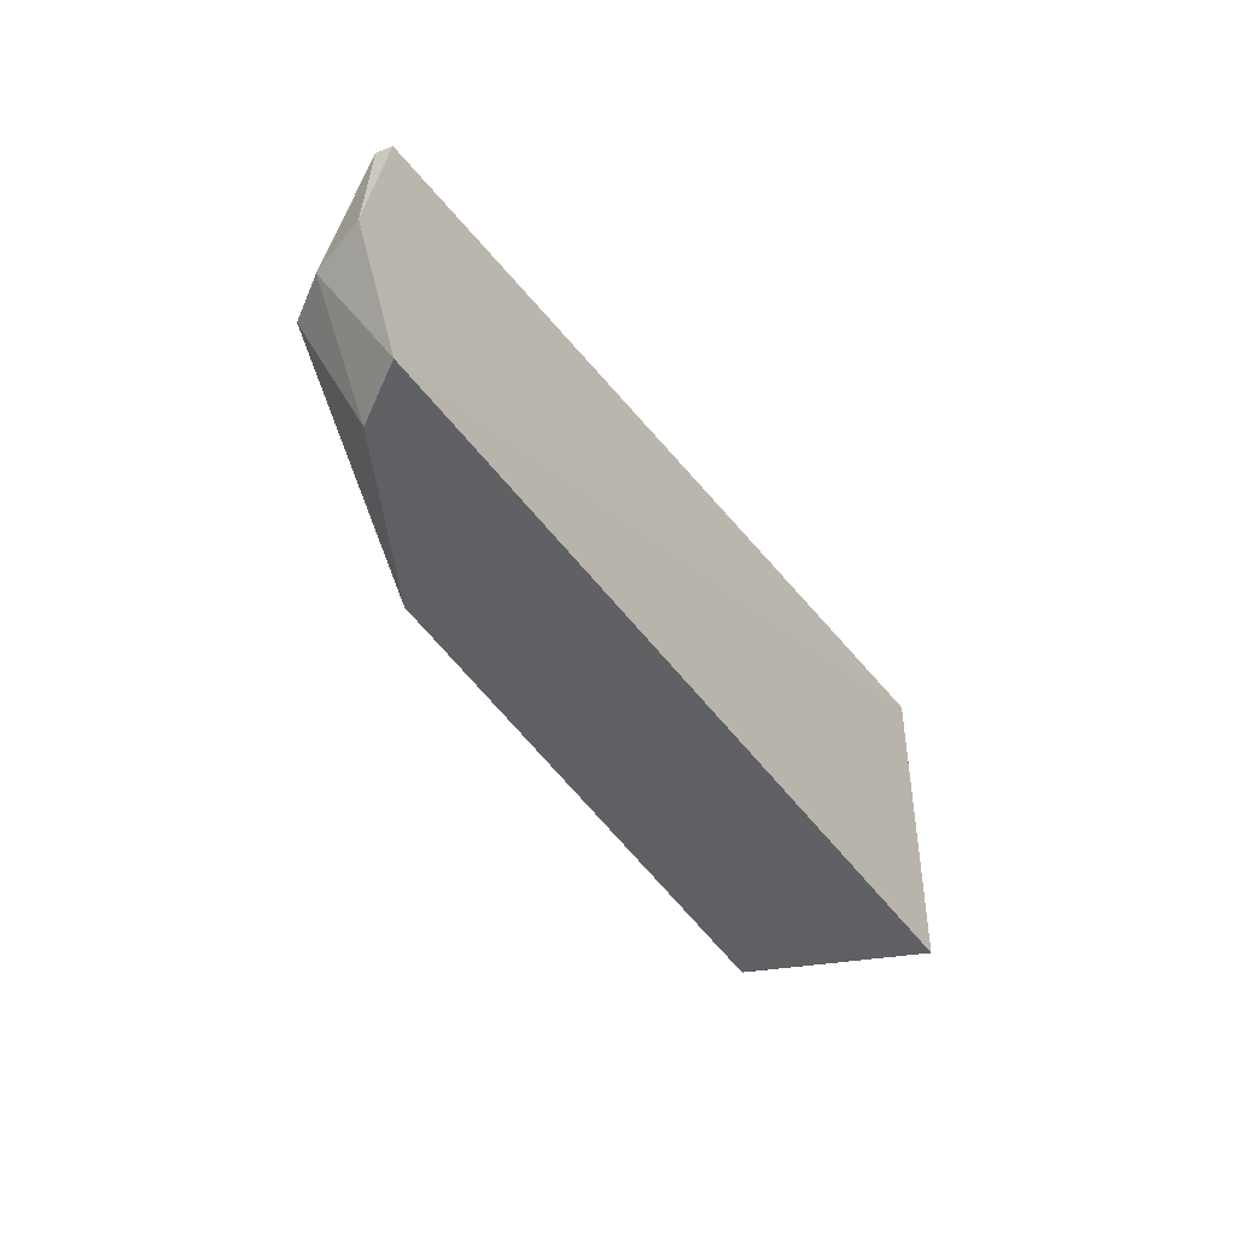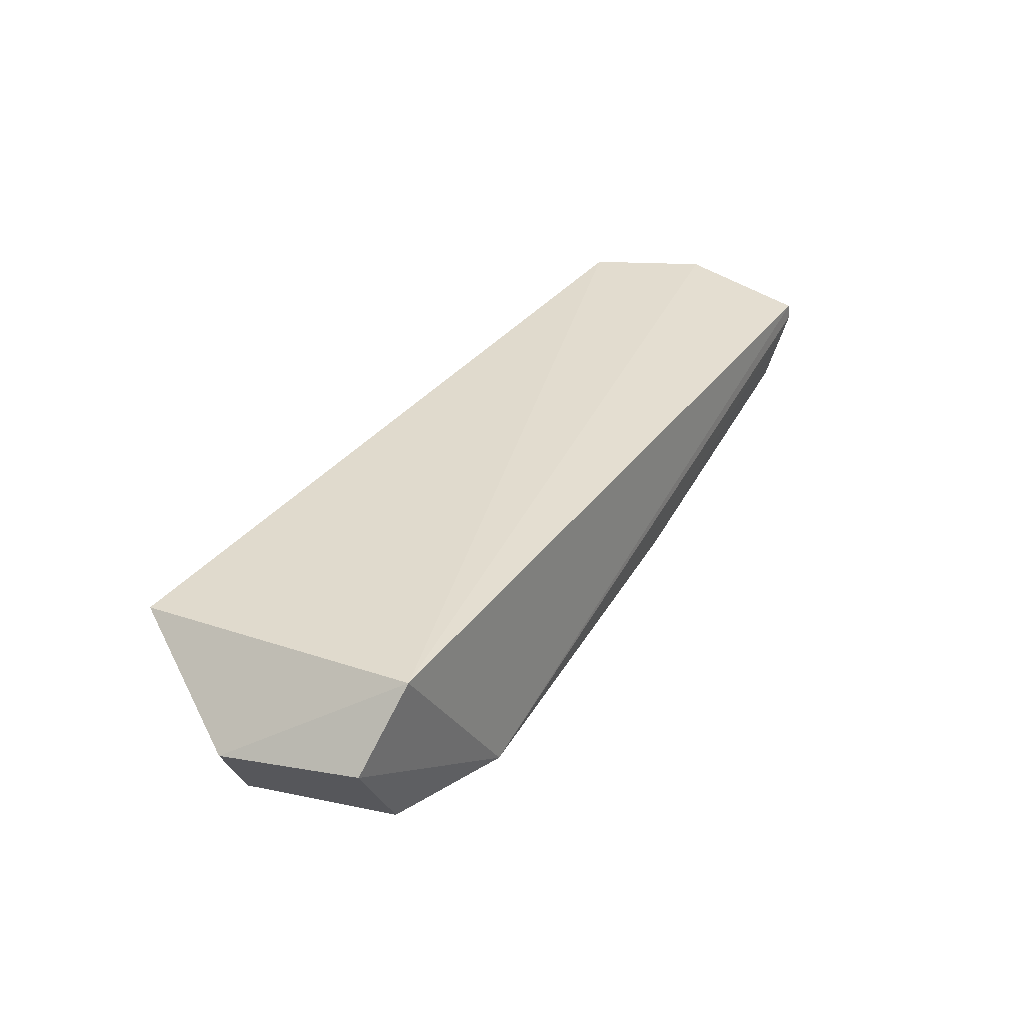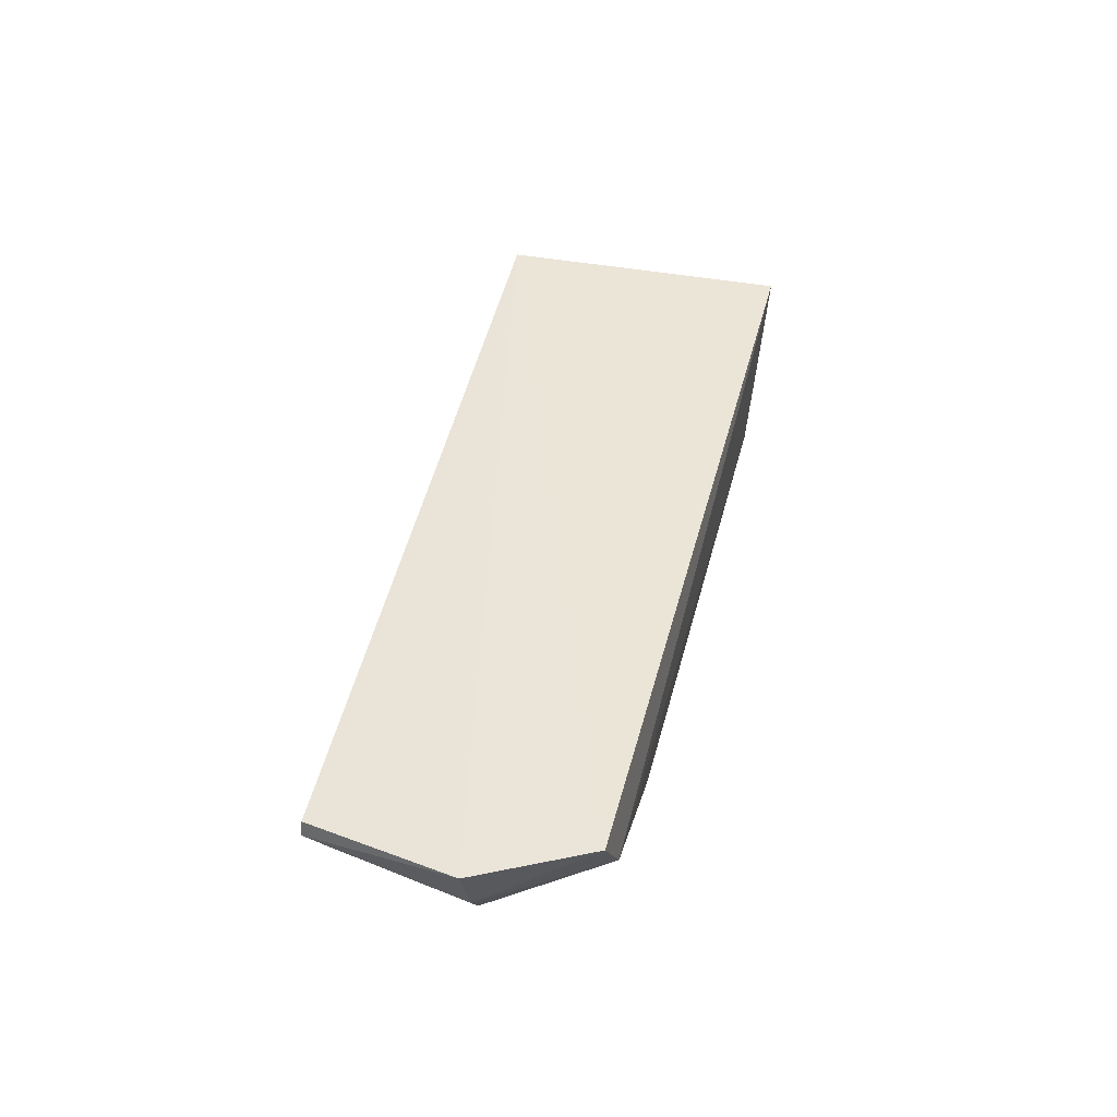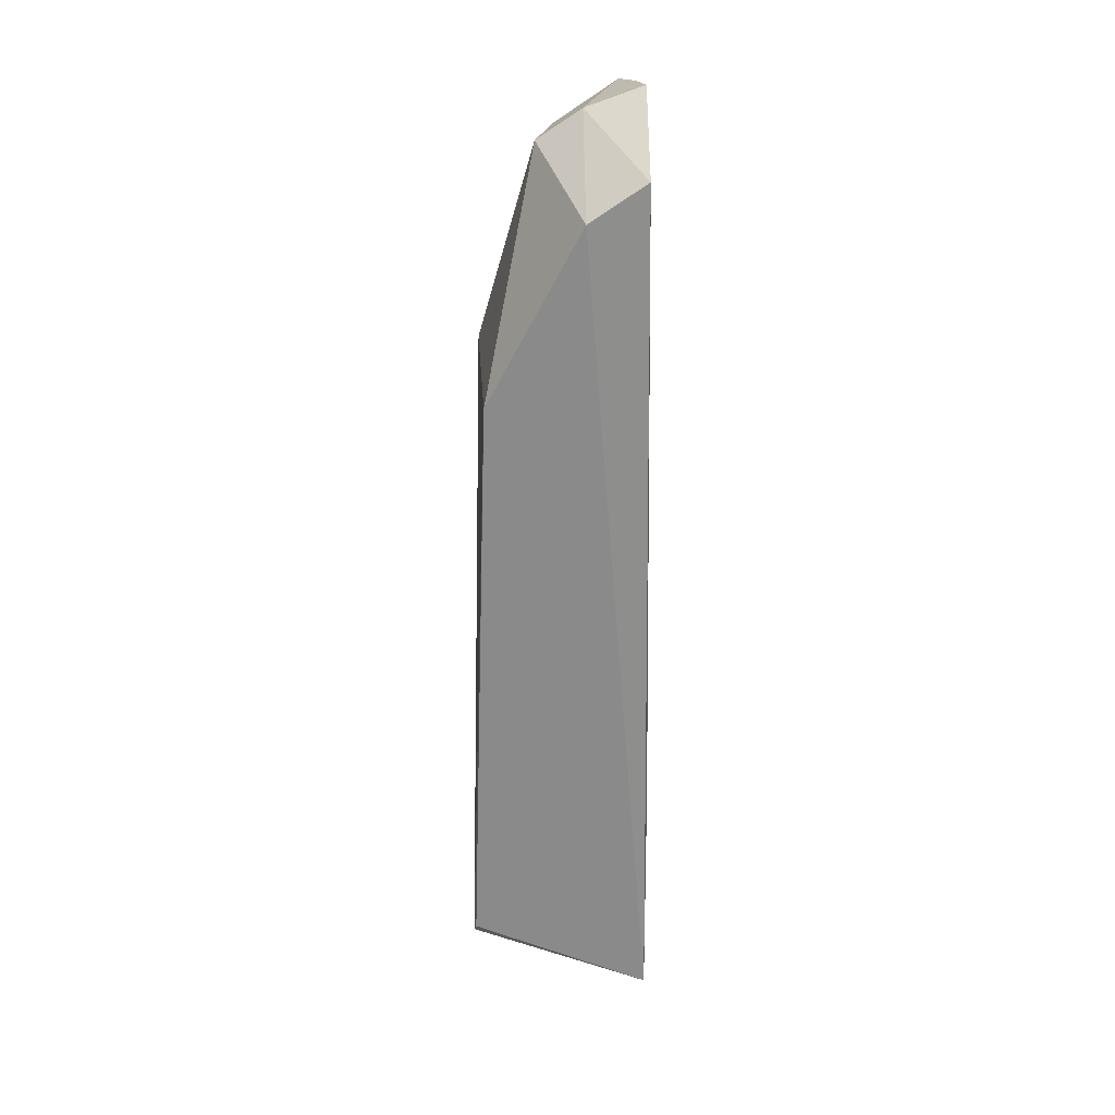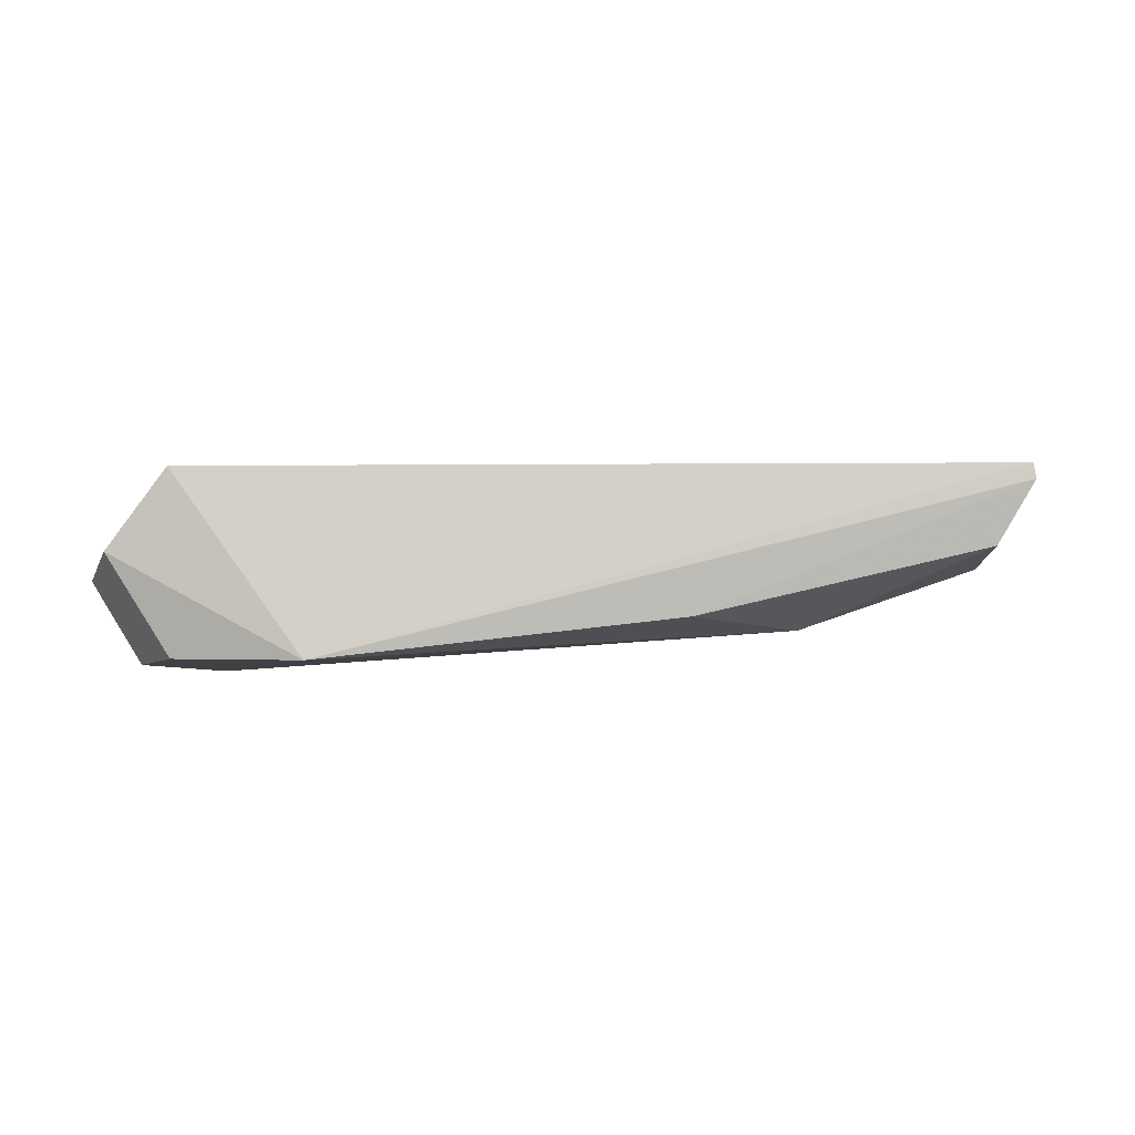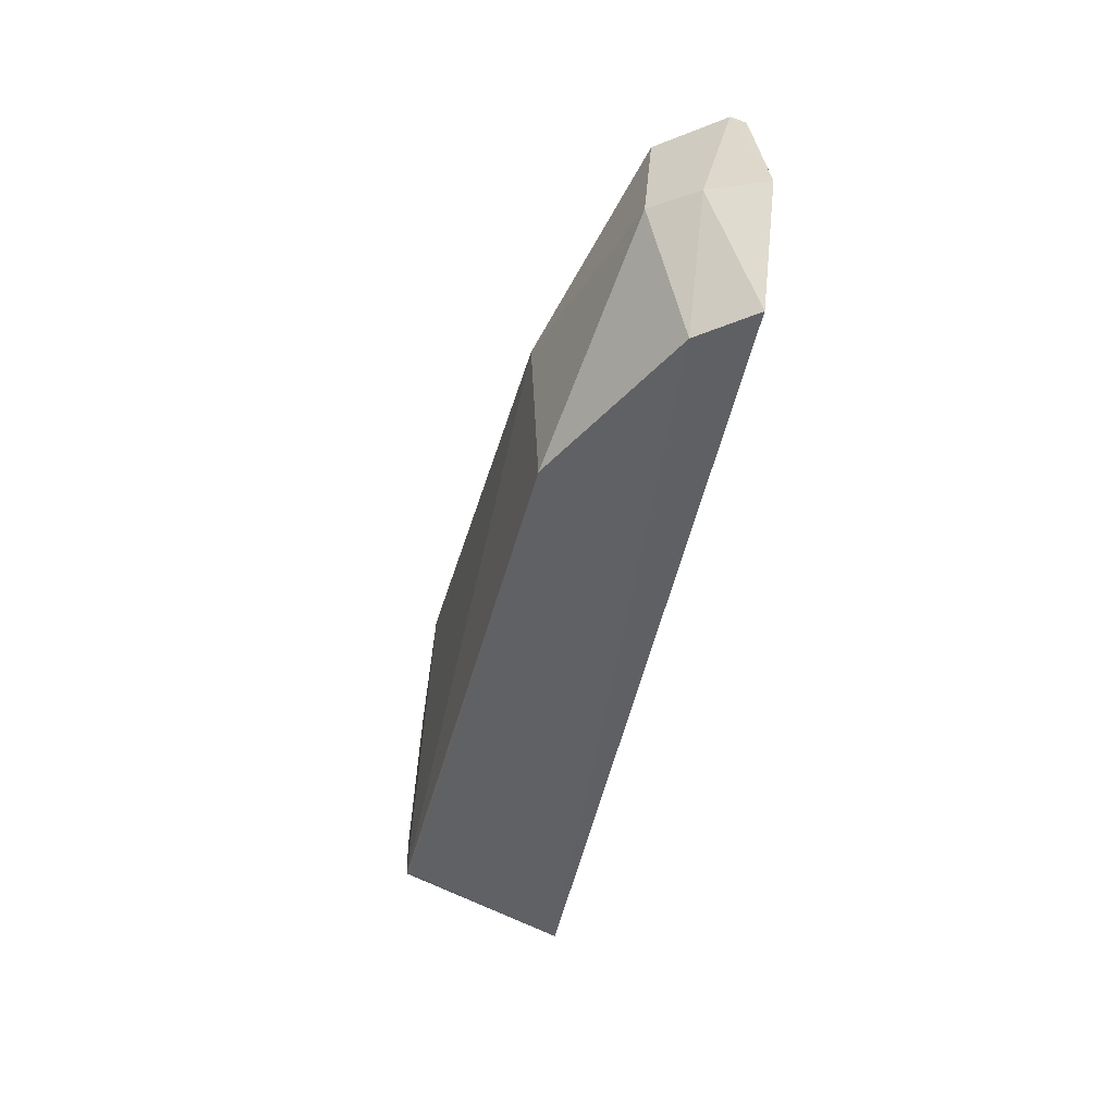
<metadata>
{"format":"obj","ext":"obj","renderer":"f3d","projection":"perspective","resolution":1024,"background":"white","views":[{"elev":-45.9,"azim":-54.0,"up":"+Y"},{"elev":34.2,"azim":123.0,"up":"+Z"},{"elev":45.5,"azim":-76.9,"up":"+Z"},{"elev":-63.4,"azim":-87.0,"up":"+Y"},{"elev":-3.7,"azim":174.5,"up":"+Z"},{"elev":-47.8,"azim":-99.6,"up":"+Y"}]}
</metadata>
<code>
v 0.1574 -0.02201 -0.432
v 0.1818 0.03014 -0.4649
v 0.1461 0.09371 -0.4257
v -0.185 0.08595 -0.4198
v -0.09531 -0.01666 -0.4804
v 0.0954 0.09929 -0.4973
v -0.1742 -0.016 -0.4186
v 0.1287 -0.01915 -0.4988
v 0.1695 0.08697 -0.4571
v -0.1711 0.08275 -0.4521
v -0.1968 0.02783 -0.4175
v -0.1612 -0.01846 -0.441
v 0.132 -0.01666 -0.5
v 0.1451 0.08416 -0.4966
v -0.09946 0.0474 -0.4842
v -0.1861 0.08619 -0.4261
v -0.1902 0.02644 -0.4402
v 0.1625 0.02424 -0.4981
v -0.04985 0.0894 -0.4804
v -0.1793 0.02733 -0.4579
f 1 2 3
f 6 4 3
f 7 1 3
f 9 6 3
f 9 3 2
f 11 7 3
f 11 3 4
f 12 1 7
f 12 8 1
f 12 5 8
f 13 2 1
f 13 1 8
f 13 8 5
f 14 6 9
f 15 13 5
f 15 6 13
f 16 4 6
f 16 11 4
f 17 12 7
f 17 7 11
f 17 11 16
f 18 2 13
f 18 13 6
f 18 6 14
f 18 14 9
f 18 9 2
f 19 15 10
f 19 6 15
f 19 16 6
f 19 10 16
f 20 5 12
f 20 12 17
f 20 15 5
f 20 10 15
f 20 17 16
f 20 16 10

</code>
